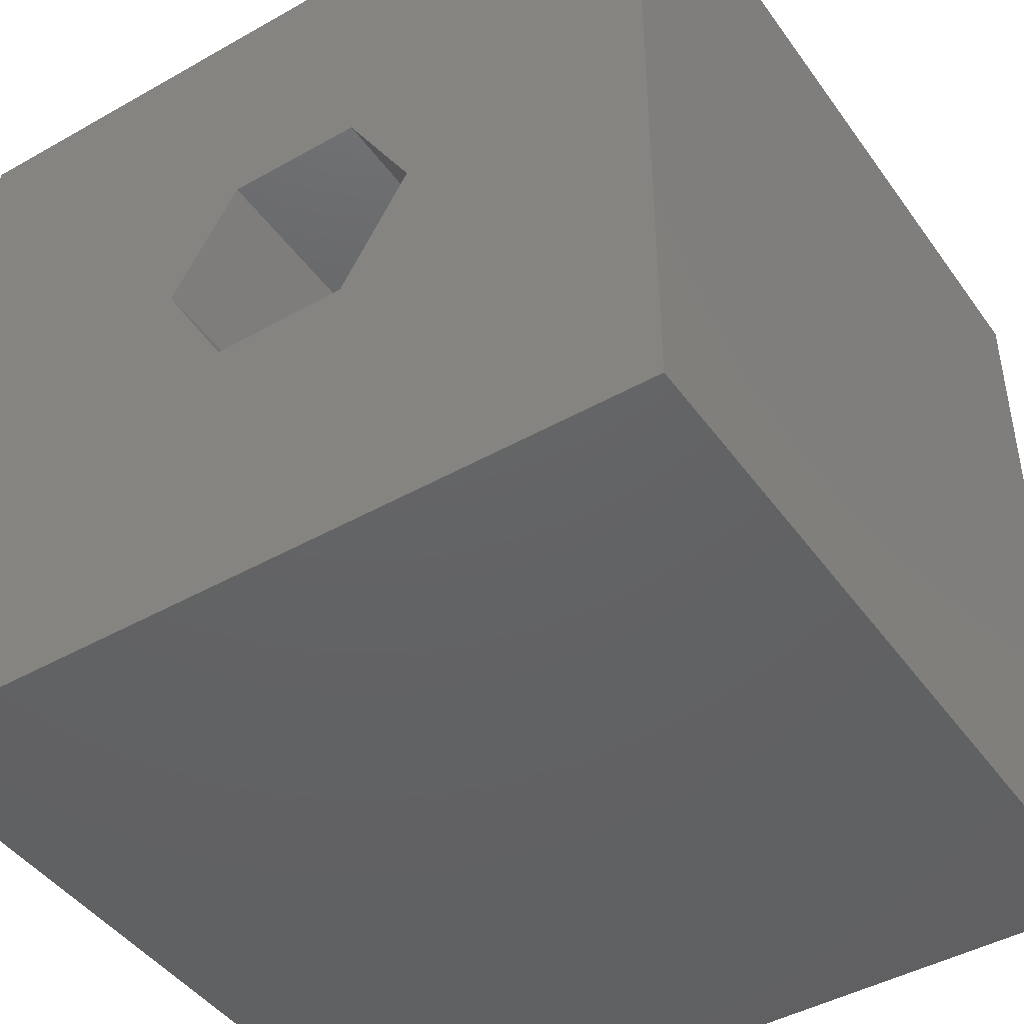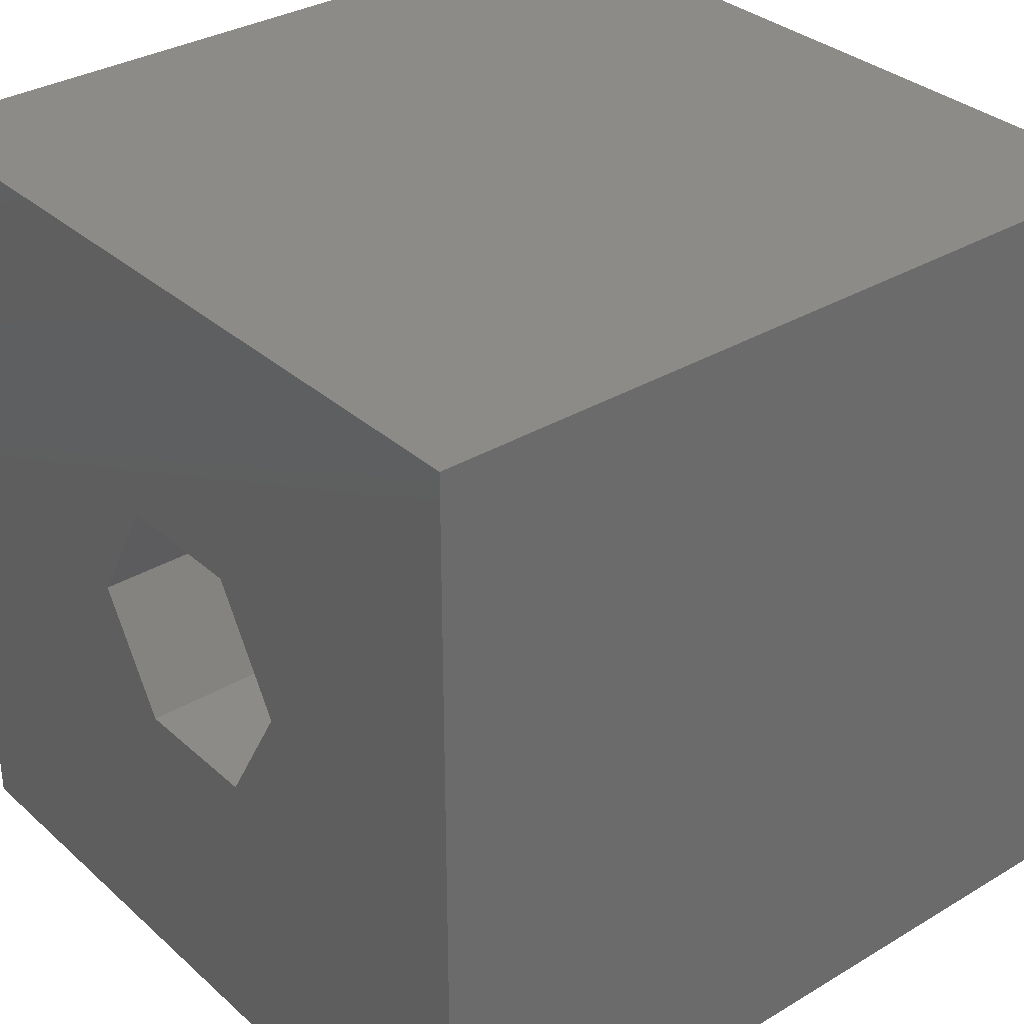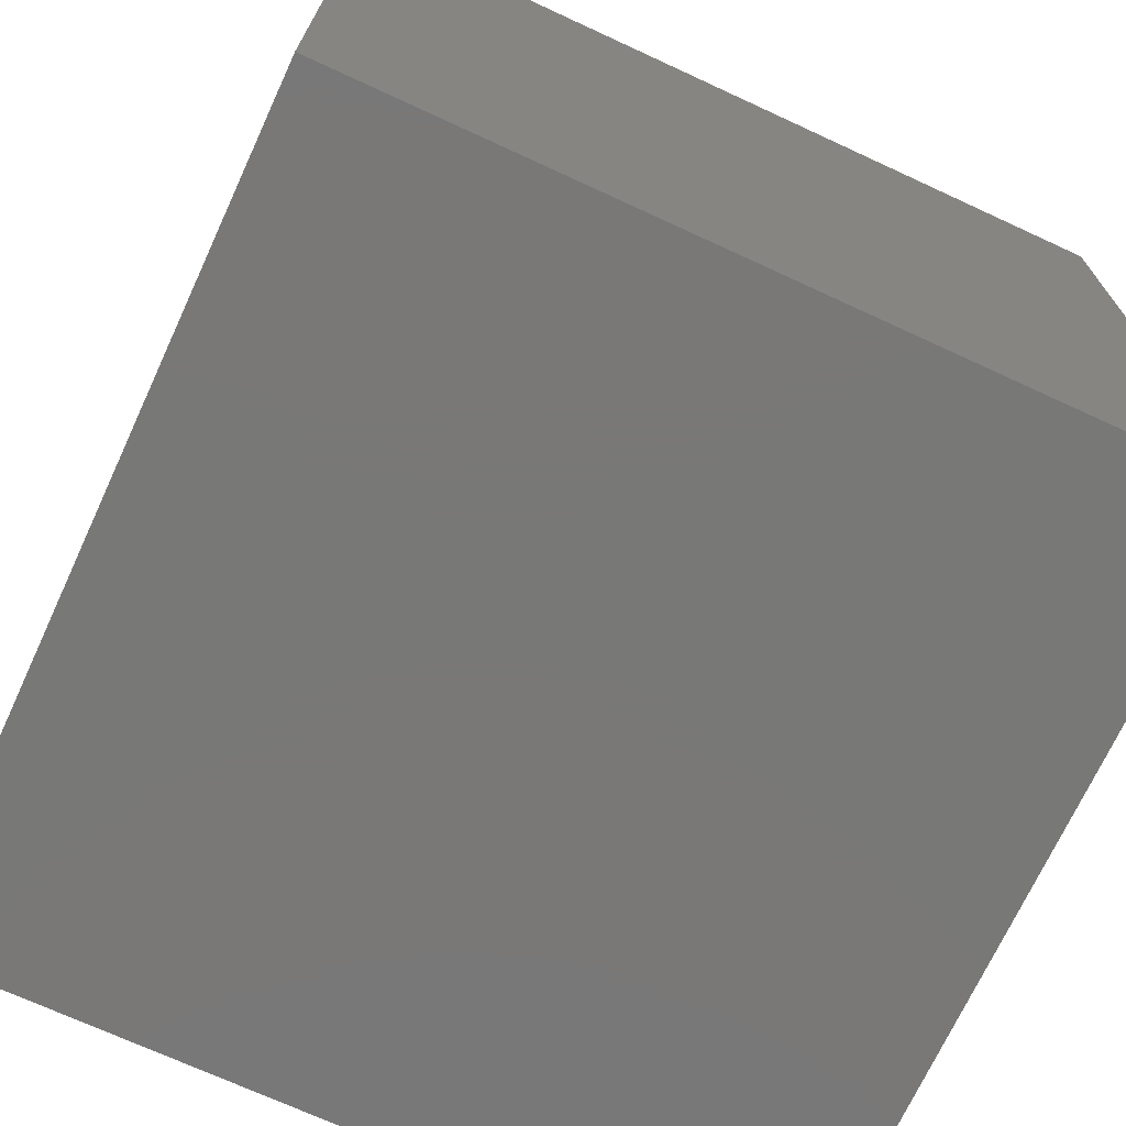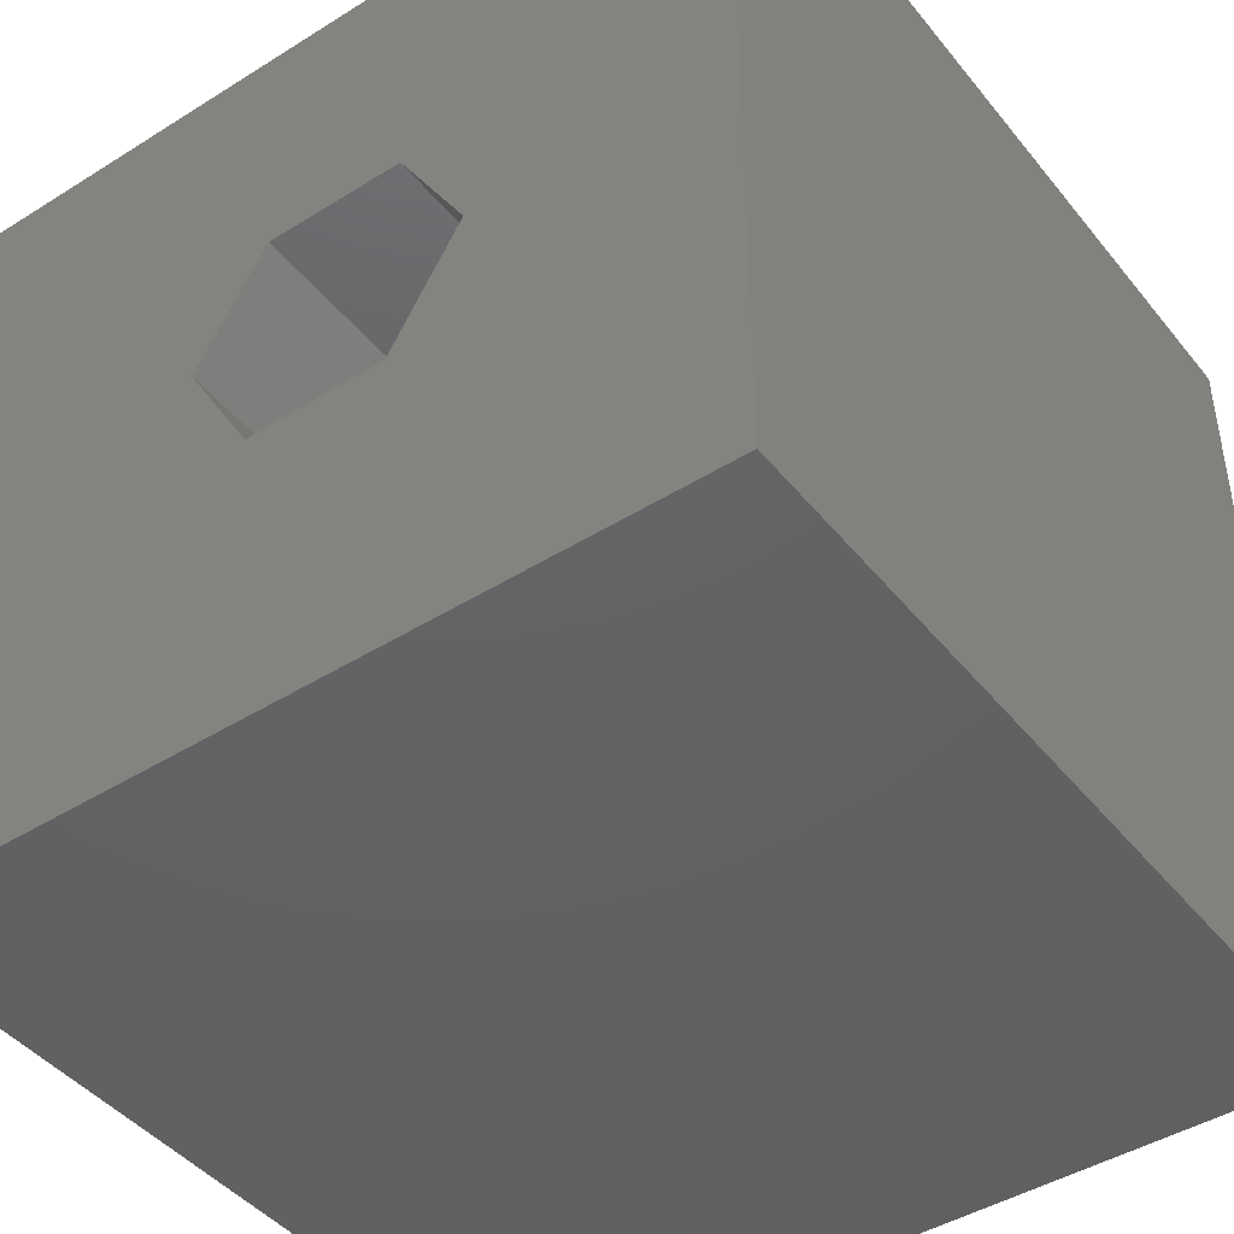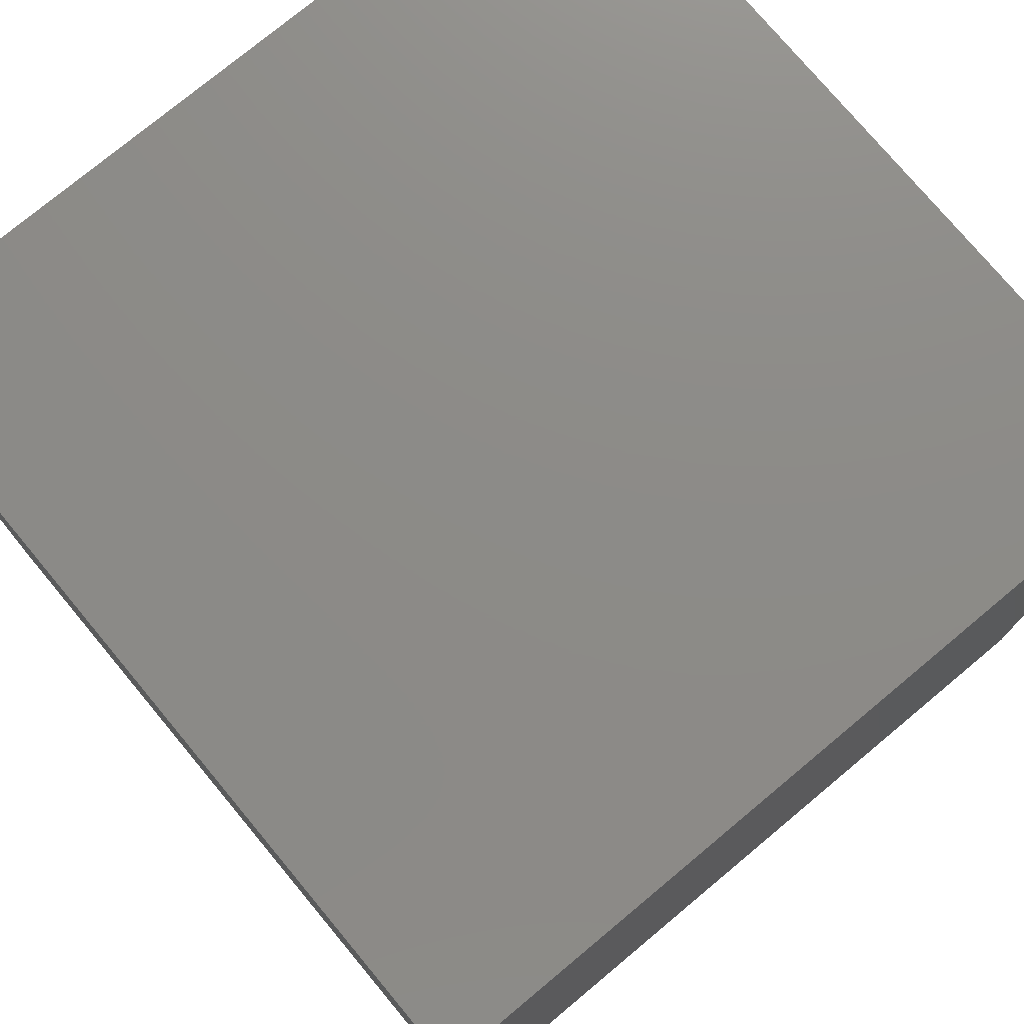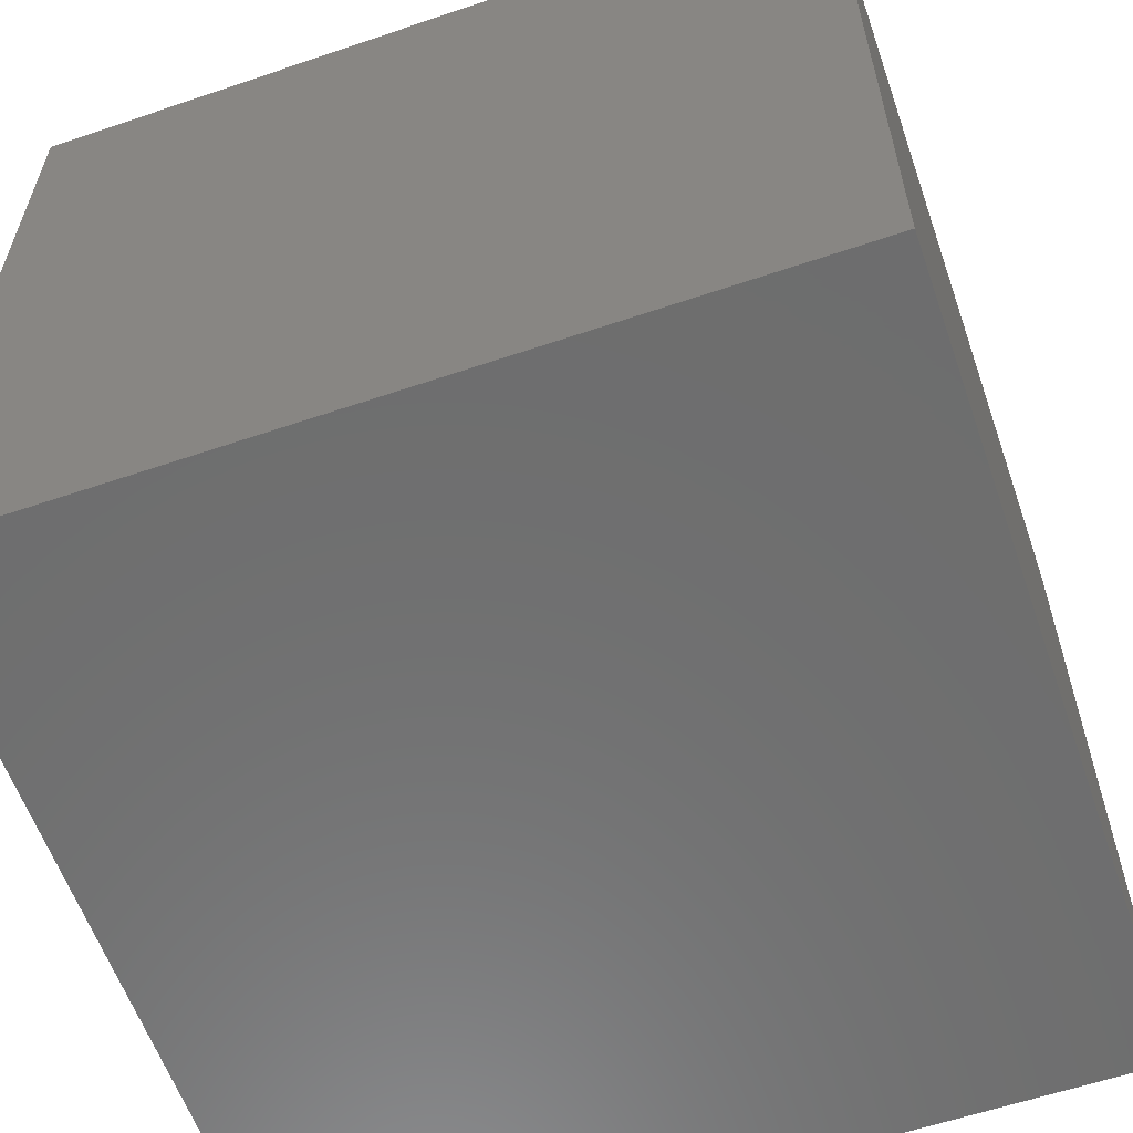
<metadata>
{"format":"stl","ext":"stl","renderer":"f3d","projection":"perspective","resolution":1024,"background":"white","views":[{"elev":-44.7,"azim":33.3,"up":"+Y"},{"elev":32.9,"azim":50.5,"up":"+Y"},{"elev":-71.1,"azim":155.2,"up":"+Z"},{"elev":-44.4,"azim":36.1,"up":"+Y"},{"elev":76.0,"azim":-129.8,"up":"+Y"},{"elev":-59.8,"azim":-160.8,"up":"+Y"}]}
</metadata>
<code>
# stl→obj: 20 verts, 36 faces
v 0 10 10
v 0 10 0
v 0 0 10
v 0 0 0
v 10 10 10
v 6.865 5.225 10
v 10 0 10
v 6.019 3.76 10
v 4.327 3.76 10
v 3.481 5.225 10
v 4.327 6.691 10
v 6.019 6.691 10
v 10 10 0
v 10 0 0
v 3.481 5.225 5.61
v 4.327 6.691 5.61
v 6.019 6.691 5.61
v 6.865 5.225 5.61
v 6.019 3.76 5.61
v 4.327 3.76 5.61
f 1 2 3
f 3 2 4
f 5 6 7
f 7 6 8
f 7 8 3
f 8 9 3
f 3 9 10
f 3 10 1
f 1 10 11
f 1 11 5
f 5 11 12
f 5 12 6
f 13 5 14
f 14 5 7
f 2 13 4
f 4 13 14
f 5 13 1
f 1 13 2
f 14 7 4
f 4 7 3
f 15 16 10
f 10 16 11
f 16 17 11
f 11 17 12
f 17 18 12
f 12 18 6
f 18 19 6
f 6 19 8
f 19 20 8
f 8 20 9
f 20 15 9
f 9 15 10
f 15 20 16
f 16 20 19
f 16 19 17
f 17 19 18

</code>
